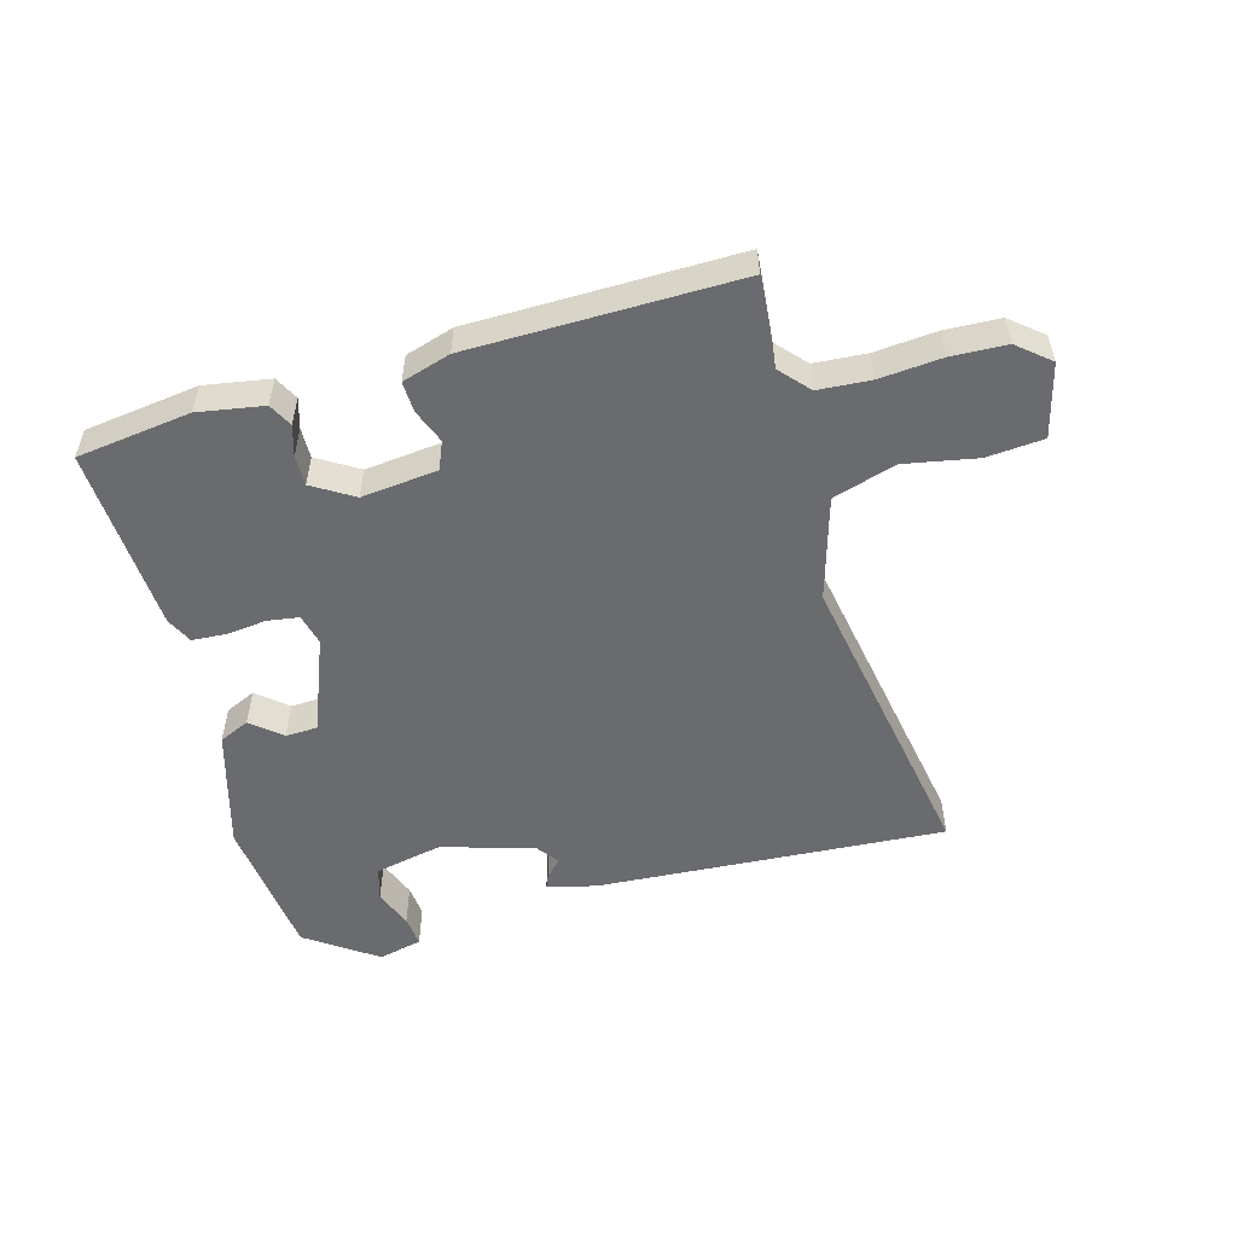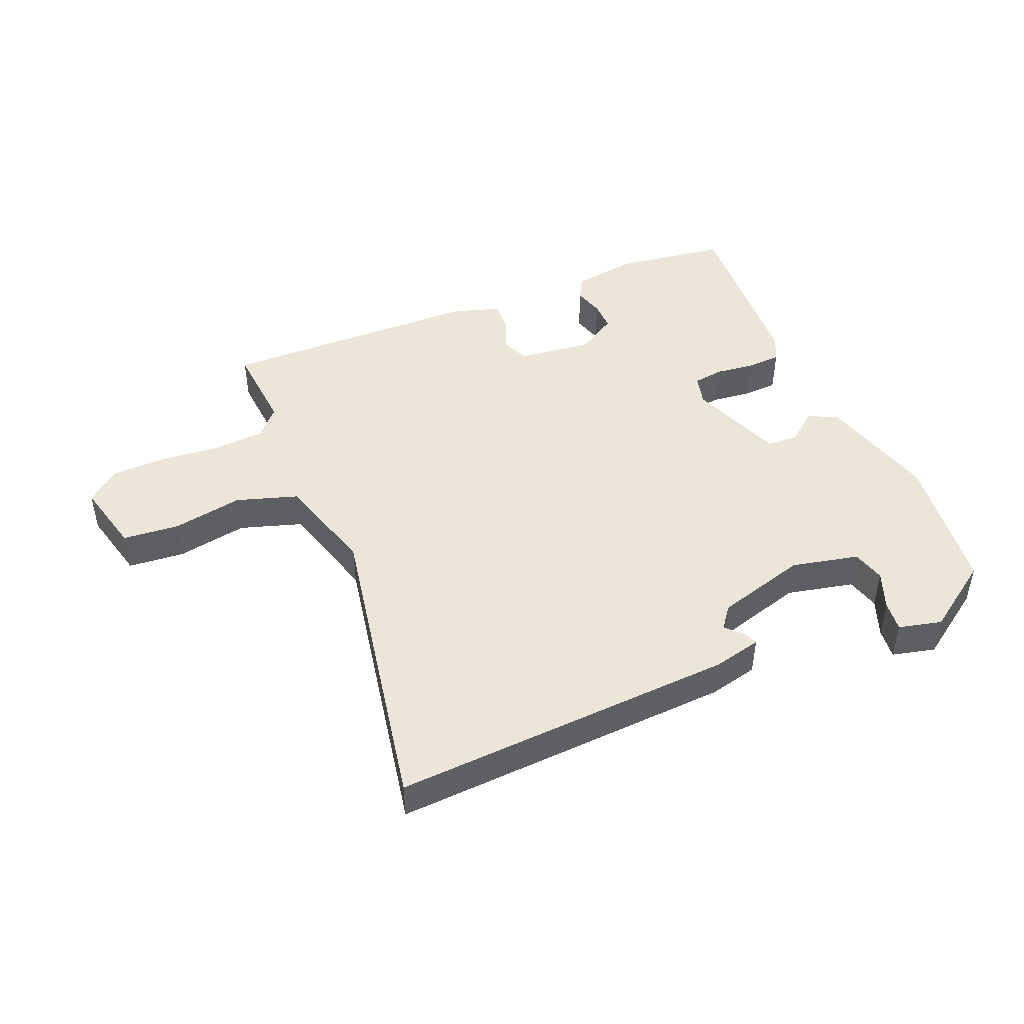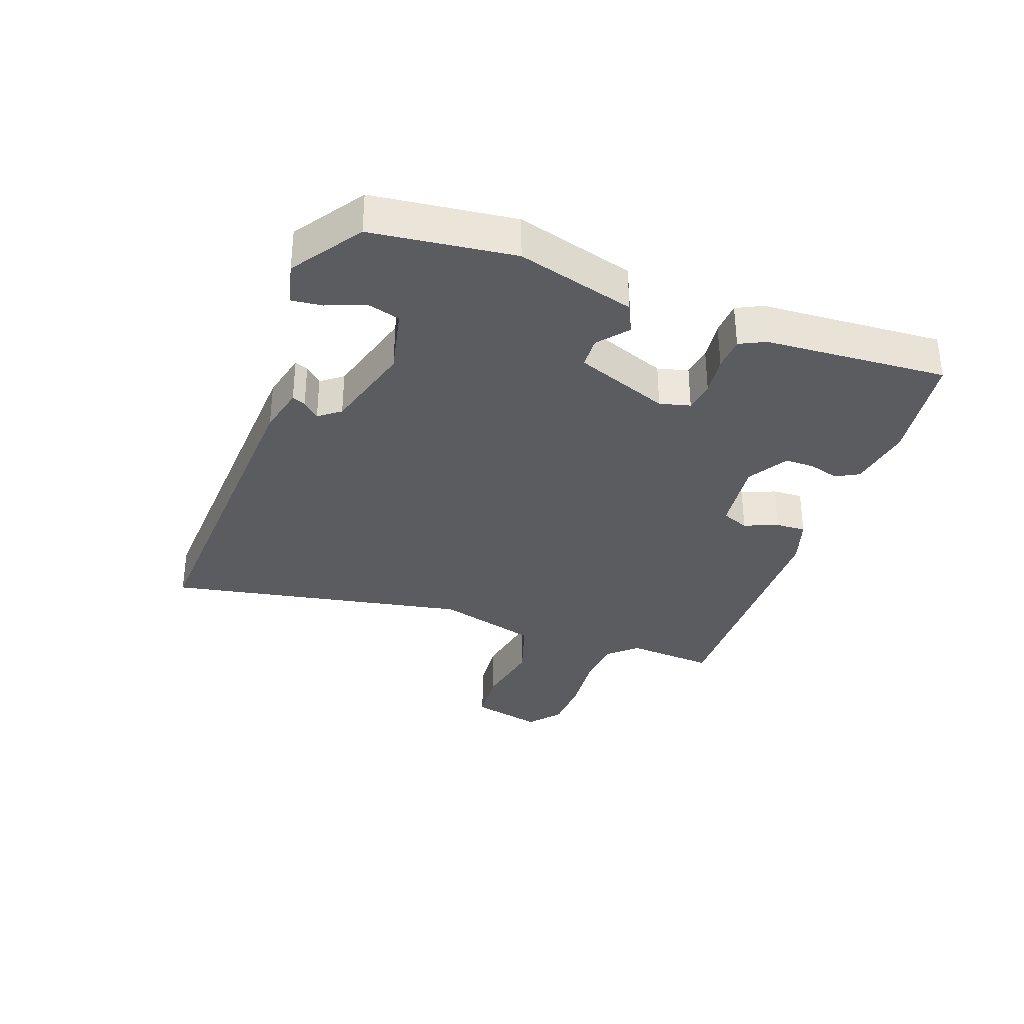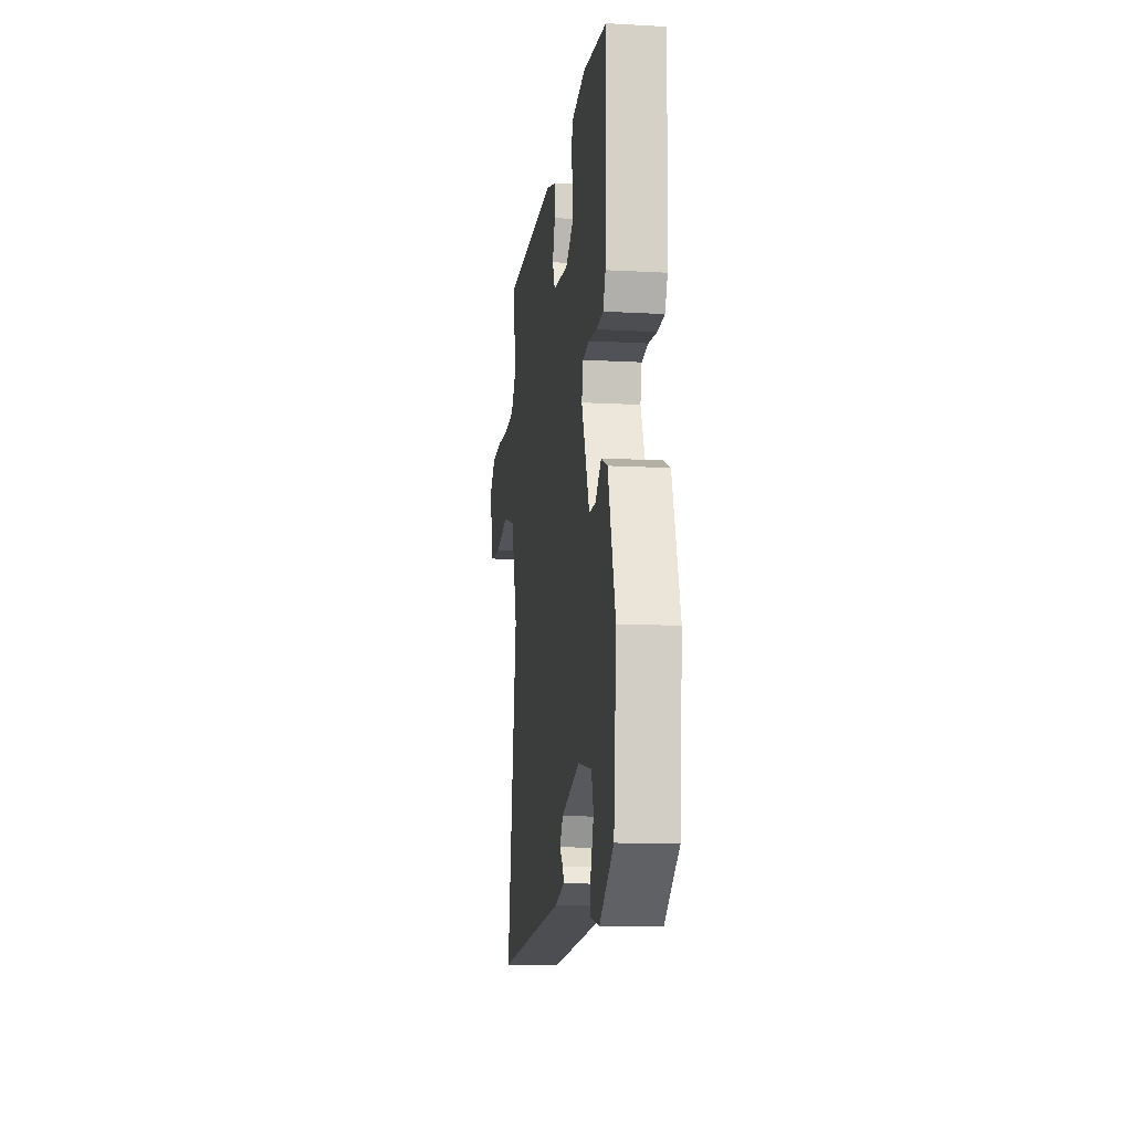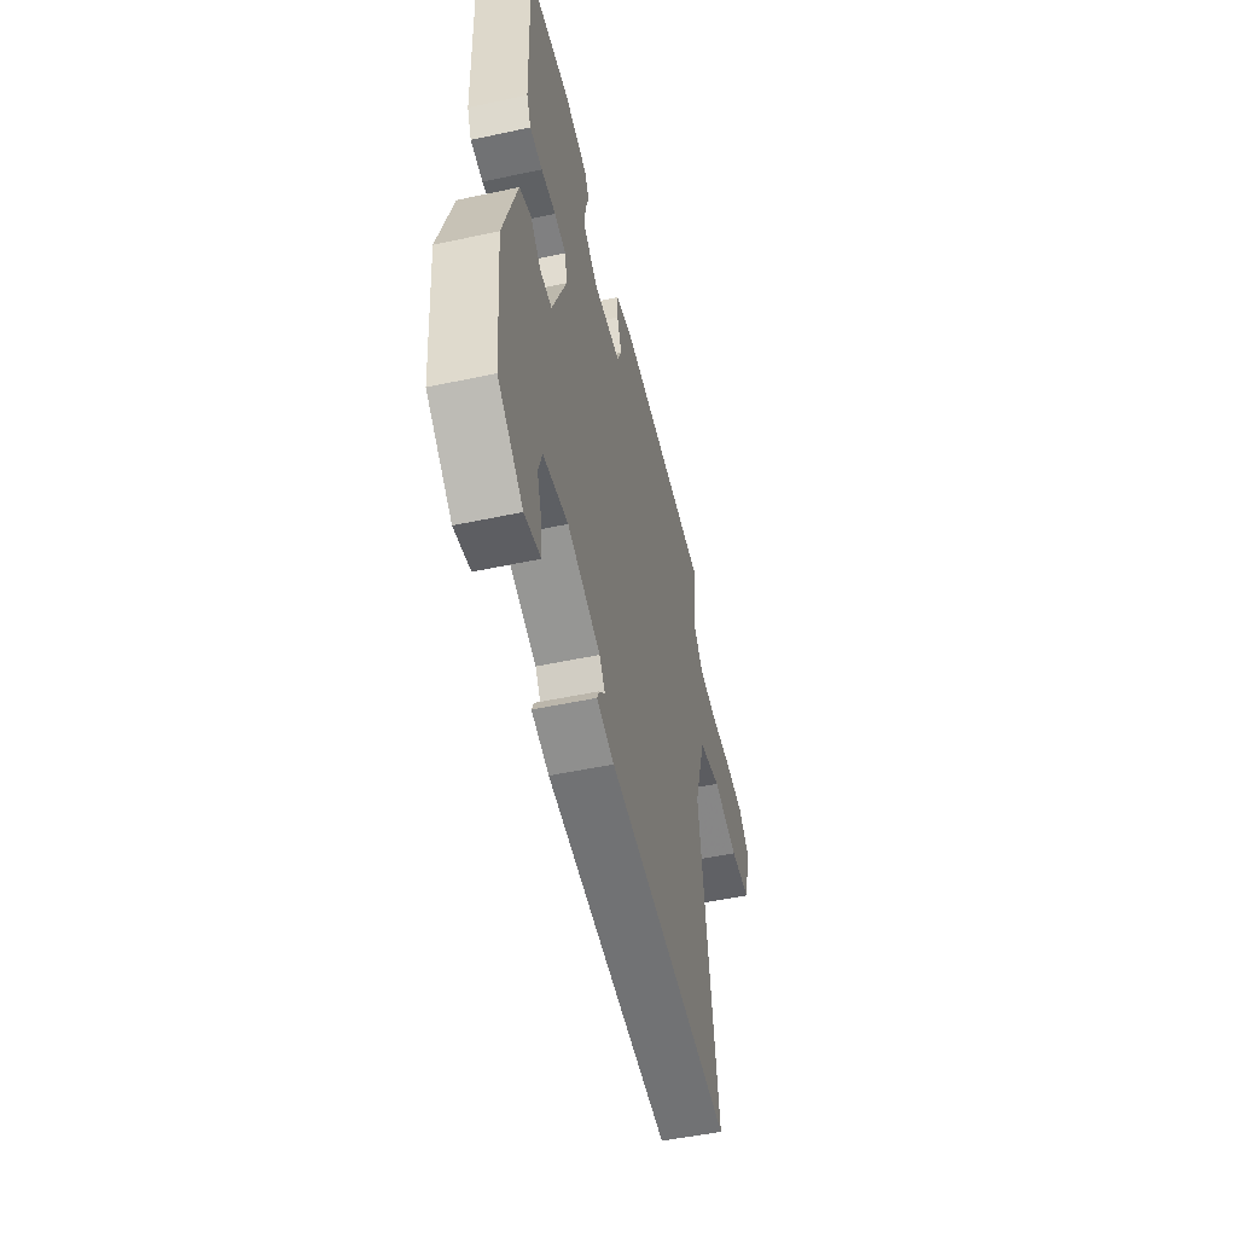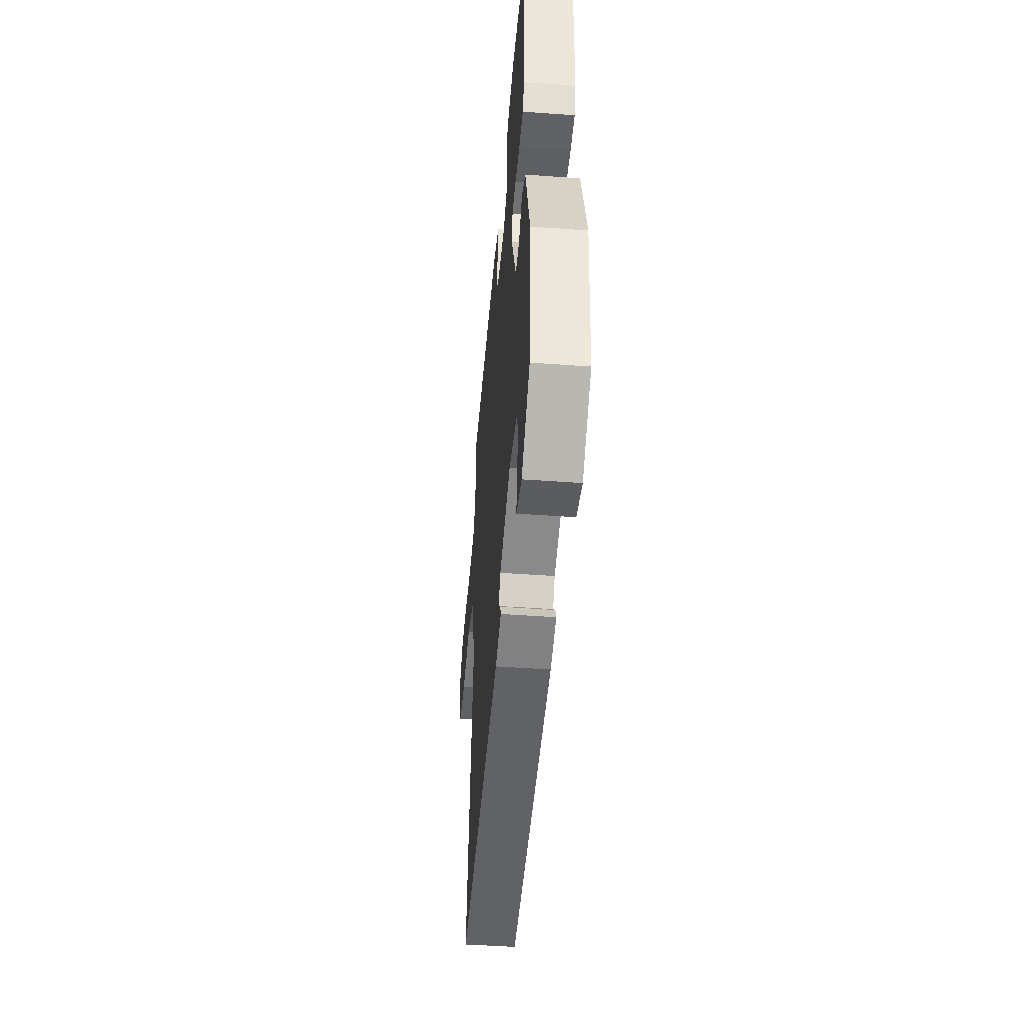
<metadata>
{"format":"obj","ext":"obj","renderer":"f3d","projection":"perspective","resolution":1024,"background":"white","views":[{"elev":-53.3,"azim":16.5,"up":"+Y"},{"elev":46.3,"azim":158.7,"up":"+Y"},{"elev":-33.6,"azim":-108.3,"up":"+Y"},{"elev":-12.3,"azim":-97.4,"up":"+Z"},{"elev":-51.3,"azim":-76.9,"up":"+Z"},{"elev":-46.0,"azim":-94.8,"up":"+Z"}]}
</metadata>
<code>
v 0.496 0.07 0.479
v 0.481 0.07 0.338
v 0.521 0.07 0.292
v 0.603 0.07 0.285
v 0.7 0.07 0.292
v 0.786 0.07 0.287
v 0.836 0.07 0.244
v 0.805 0.07 0.13
v 0.715 0.07 0.124
v 0.603 0.07 0.147
v 0.504 0.07 0.118
v 0.454 0.07 -0.042
v 0.532 0.07 -0.527
v -0.013 0.07 -0.484
v -0.089 0.07 -0.464
v -0.08 0.07 -0.443
v -0.054 0.07 -0.417
v -0.079 0.07 -0.382
v -0.222 0.07 -0.337
v -0.329 0.07 -0.358
v -0.345 0.07 -0.41
v -0.323 0.07 -0.471
v -0.319 0.07 -0.52
v -0.388 0.07 -0.535
v -0.496 0.07 -0.457
v -0.517 0.07 -0.23
v -0.46 0.07 -0.044
v -0.412 0.07 -0.023
v -0.366 0.07 -0.063
v -0.316 0.07 -0.062
v -0.255 0.07 0.086
v -0.266 0.07 0.135
v -0.315 0.07 0.143
v -0.378 0.07 0.137
v -0.431 0.07 0.141
v -0.45 0.07 0.183
v -0.46 0.07 0.473
v -0.281 0.07 0.494
v -0.179 0.07 0.475
v -0.16 0.07 0.438
v -0.175 0.07 0.391
v -0.177 0.07 0.343
v -0.114 0.07 0.303
v 0.005 0.07 0.314
v 0.024 0.07 0.357
v 0.004 0.07 0.411
v 0.003 0.07 0.459
v 0.079 0.07 0.481
v 0.496 0 0.479
v 0.481 0 0.338
v 0.521 0 0.292
v 0.603 0 0.285
v 0.7 0 0.292
v 0.786 0 0.287
v 0.836 0 0.244
v 0.805 0 0.13
v 0.715 0 0.124
v 0.603 0 0.147
v 0.504 0 0.118
v 0.454 0 -0.042
v 0.532 0 -0.527
v -0.013 0 -0.484
v -0.089 0 -0.464
v -0.08 0 -0.443
v -0.054 0 -0.417
v -0.079 0 -0.382
v -0.222 0 -0.337
v -0.329 0 -0.358
v -0.345 0 -0.41
v -0.323 0 -0.471
v -0.319 0 -0.52
v -0.388 0 -0.535
v -0.496 0 -0.457
v -0.517 0 -0.23
v -0.46 0 -0.044
v -0.412 0 -0.023
v -0.366 0 -0.063
v -0.316 0 -0.062
v -0.255 0 0.086
v -0.266 0 0.135
v -0.315 0 0.143
v -0.378 0 0.137
v -0.431 0 0.141
v -0.45 0 0.183
v -0.46 0 0.473
v -0.281 0 0.494
v -0.179 0 0.475
v -0.16 0 0.438
v -0.175 0 0.391
v -0.177 0 0.343
v -0.114 0 0.303
v 0.005 0 0.314
v 0.024 0 0.357
v 0.004 0 0.411
v 0.003 0 0.459
v 0.079 0 0.481
f 48 1 2
f 47 48 2
f 46 47 2
f 45 46 2
f 44 45 2 3
f 43 44 3 4
f 39 40 41
f 38 39 41
f 37 38 41
f 36 37 41
f 35 36 41
f 34 35 41
f 33 34 41
f 32 33 41 42
f 31 32 42 43
f 27 28 29
f 26 27 29
f 25 26 29
f 24 25 29
f 24 29 30
f 21 22 23 24
f 24 30 31
f 21 24 31
f 20 21 31
f 15 16 17
f 14 15 17
f 13 14 17
f 12 13 17
f 11 12 17 18
f 8 9 10
f 7 8 10
f 6 7 10
f 5 6 10
f 4 5 10
f 4 10 11
f 43 4 11
f 31 43 11
f 20 31 11
f 19 20 11
f 11 18 19
f 50 49 96
f 50 96 95
f 50 95 94
f 50 94 93
f 51 50 93 92
f 52 51 92 91
f 89 88 87
f 89 87 86
f 89 86 85
f 89 85 84
f 89 84 83
f 89 83 82
f 89 82 81
f 90 89 81 80
f 91 90 80 79
f 77 76 75
f 77 75 74
f 77 74 73
f 77 73 72
f 78 77 72
f 72 71 70 69
f 79 78 72
f 79 72 69
f 79 69 68
f 65 64 63
f 65 63 62
f 65 62 61
f 65 61 60
f 66 65 60 59
f 58 57 56
f 58 56 55
f 58 55 54
f 58 54 53
f 58 53 52
f 59 58 52
f 59 52 91
f 59 91 79
f 59 79 68
f 59 68 67
f 67 66 59
f 1 49 50 2
f 2 50 51 3
f 3 51 52 4
f 4 52 53 5
f 5 53 54 6
f 6 54 55 7
f 7 55 56 8
f 8 56 57 9
f 9 57 58 10
f 10 58 59 11
f 11 59 60 12
f 12 60 61 13
f 13 61 62 14
f 14 62 63 15
f 15 63 64 16
f 16 64 65 17
f 17 65 66 18
f 18 66 67 19
f 19 67 68 20
f 20 68 69 21
f 21 69 70 22
f 22 70 71 23
f 23 71 72 24
f 24 72 73 25
f 25 73 74 26
f 26 74 75 27
f 27 75 76 28
f 28 76 77 29
f 29 77 78 30
f 30 78 79 31
f 31 79 80 32
f 32 80 81 33
f 33 81 82 34
f 34 82 83 35
f 35 83 84 36
f 36 84 85 37
f 37 85 86 38
f 38 86 87 39
f 39 87 88 40
f 40 88 89 41
f 41 89 90 42
f 42 90 91 43
f 43 91 92 44
f 44 92 93 45
f 45 93 94 46
f 46 94 95 47
f 47 95 96 48
f 48 96 49 1

</code>
